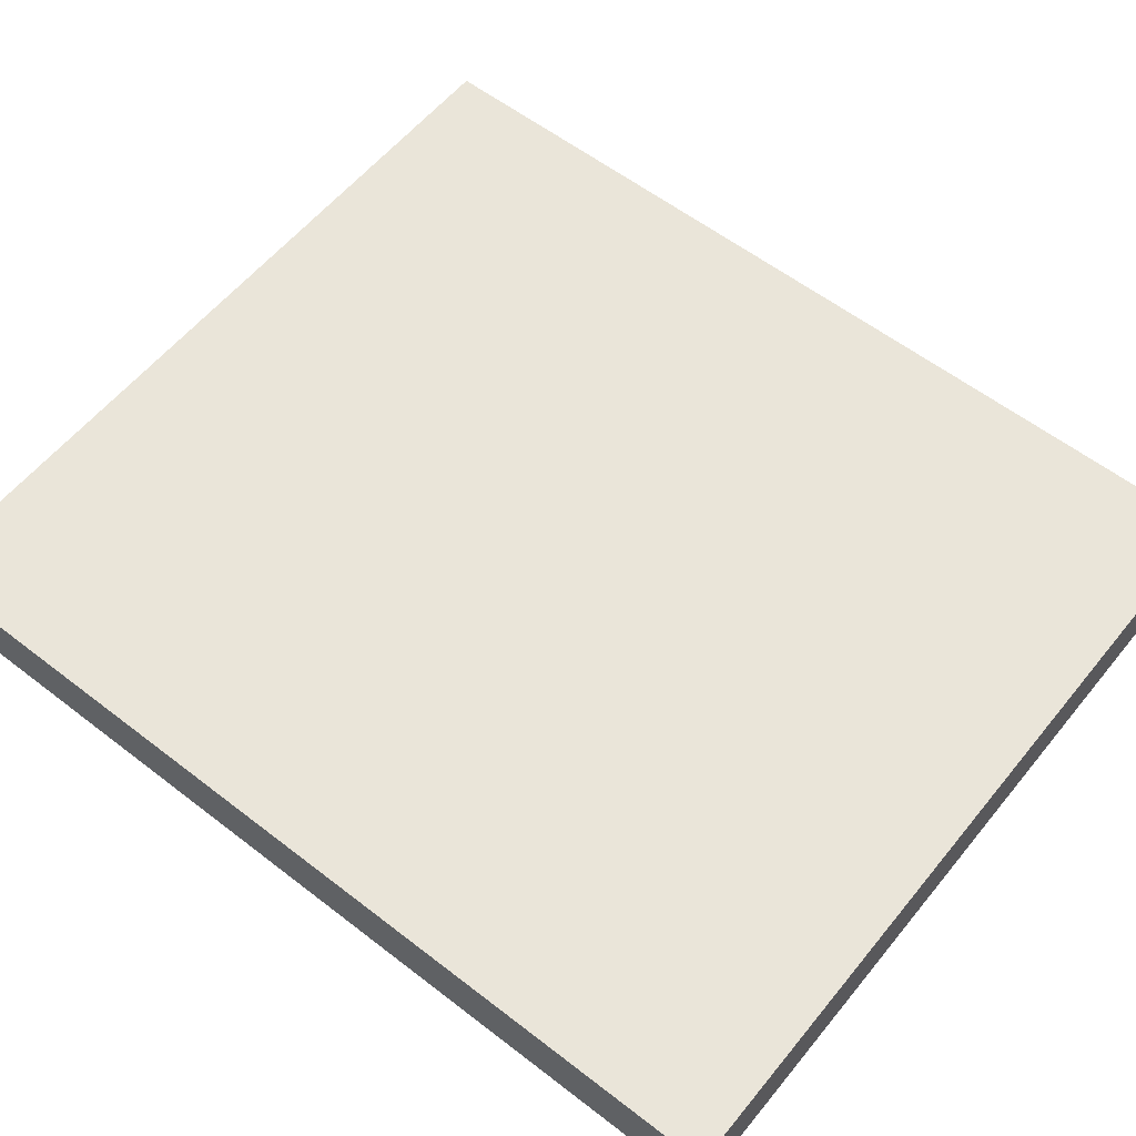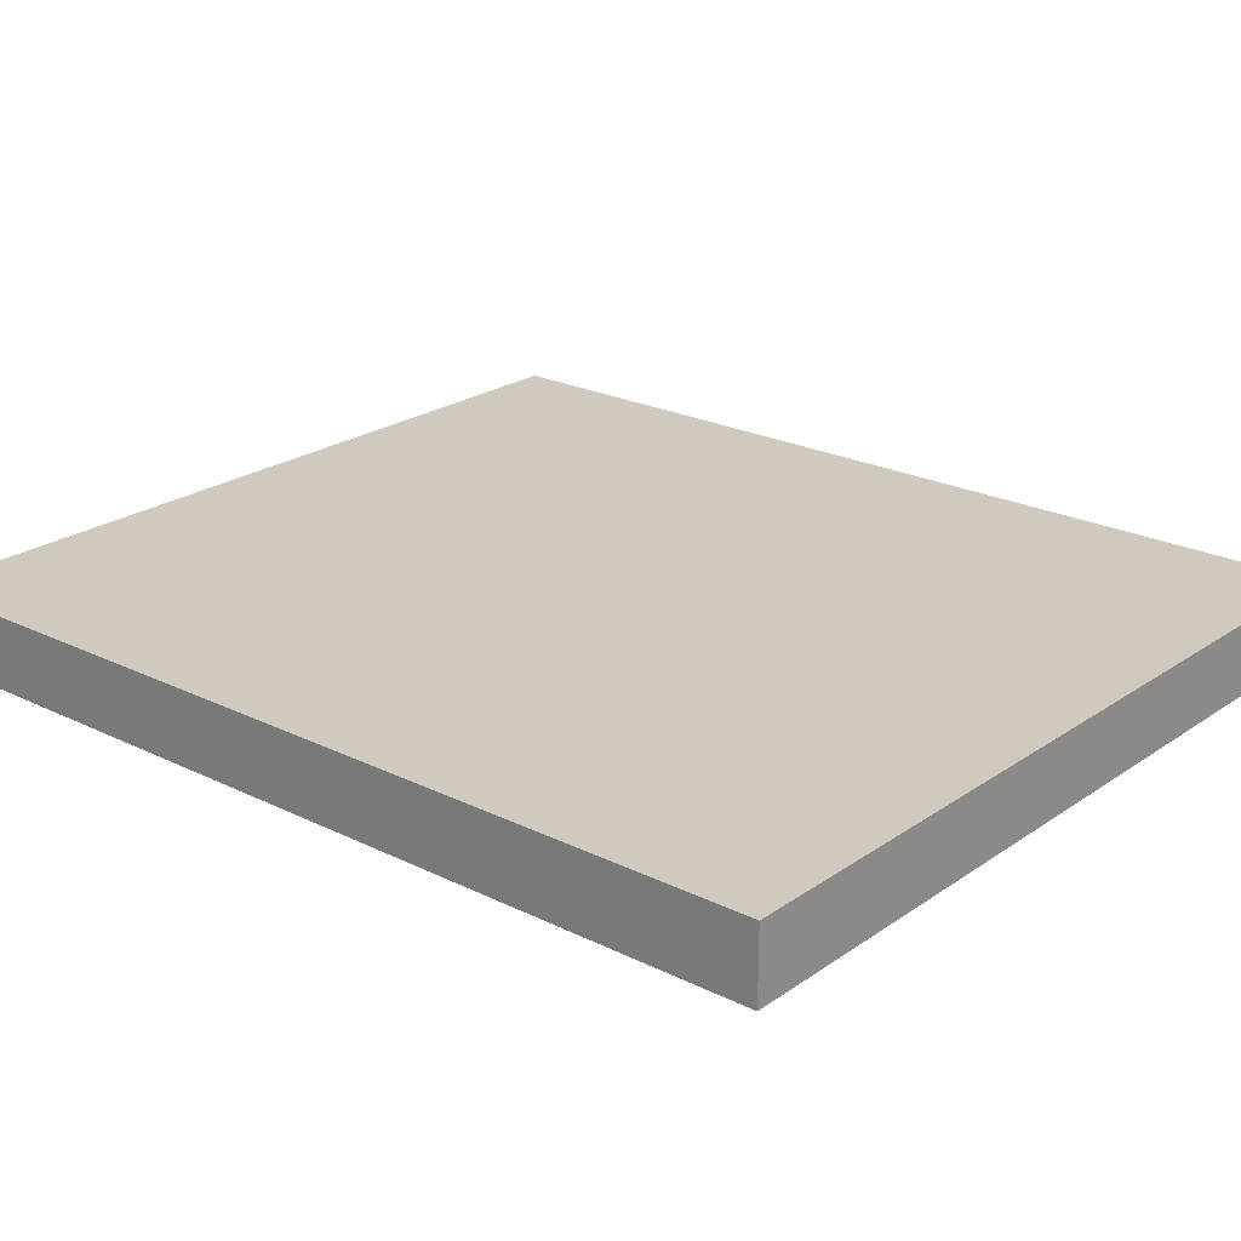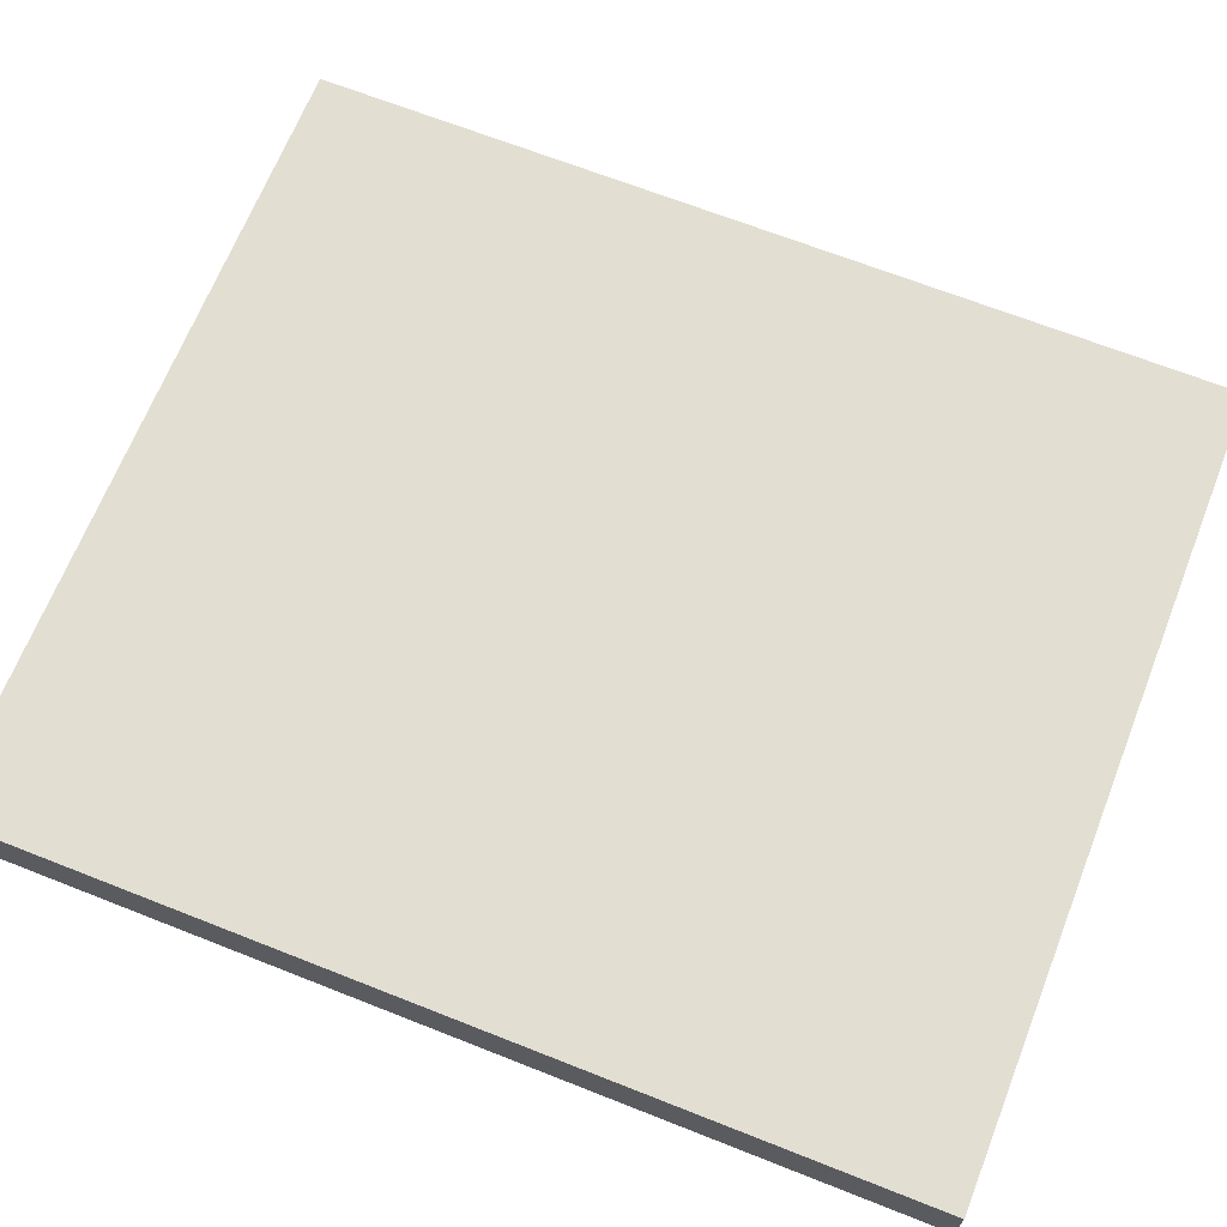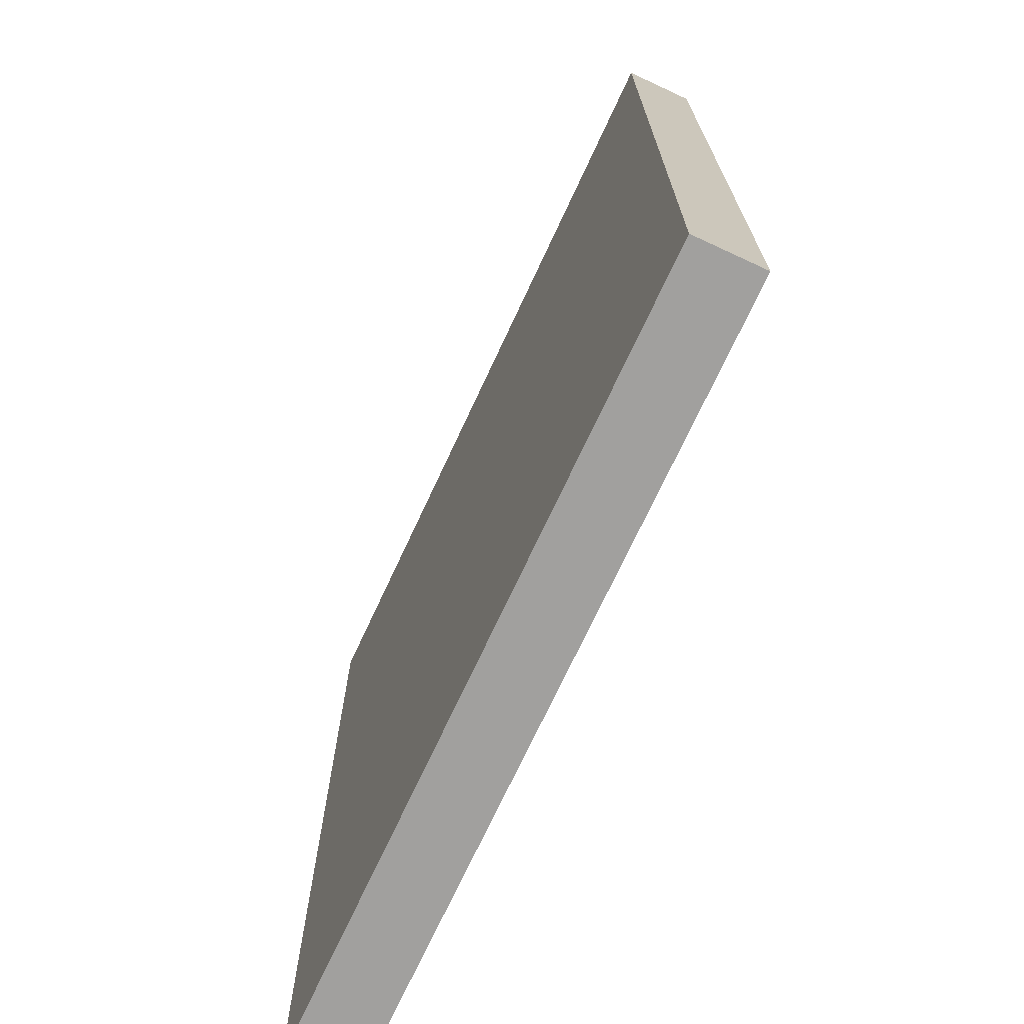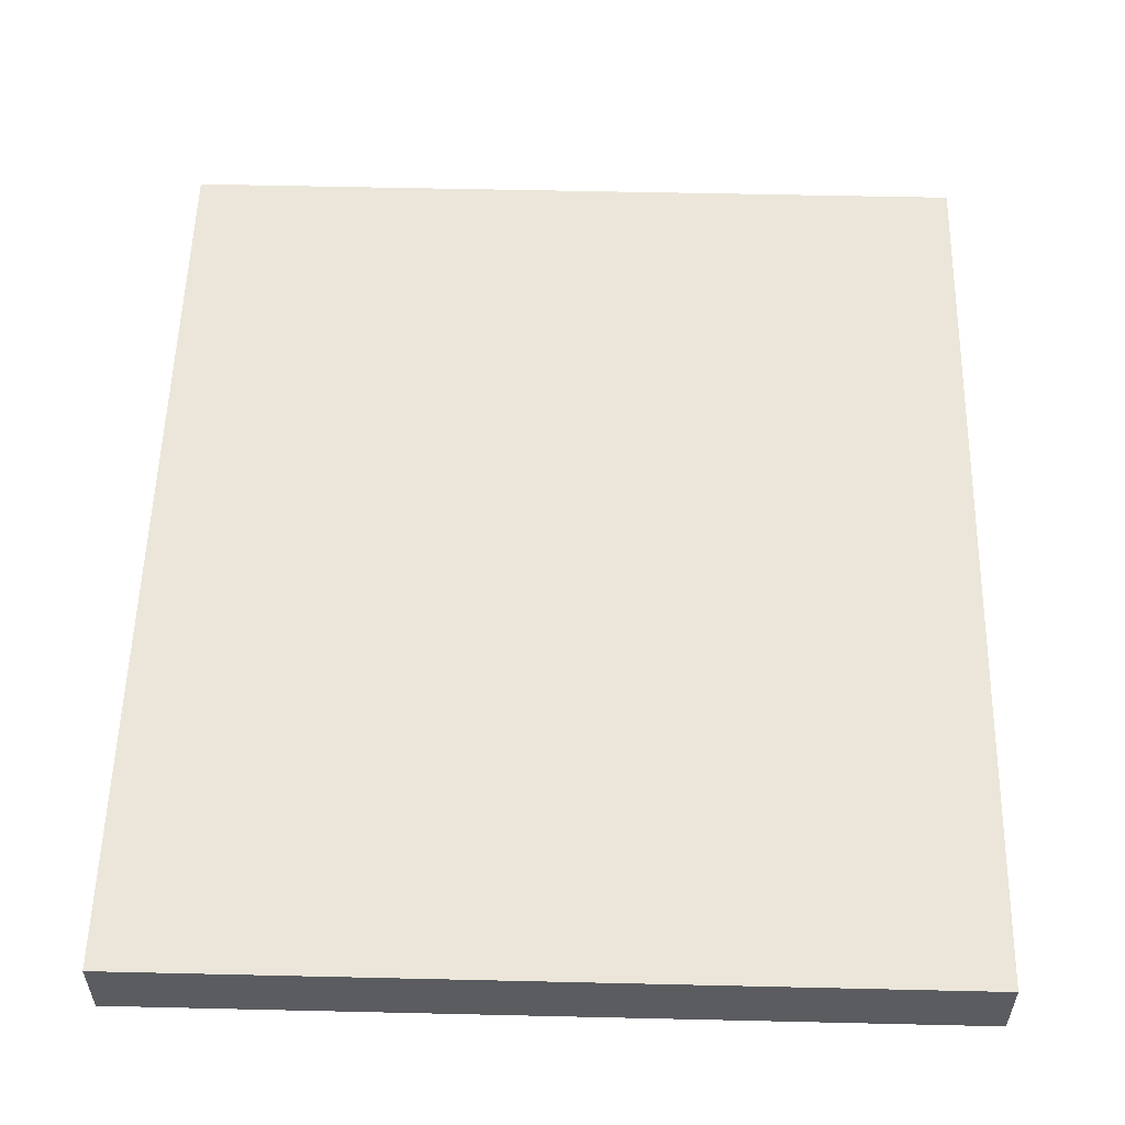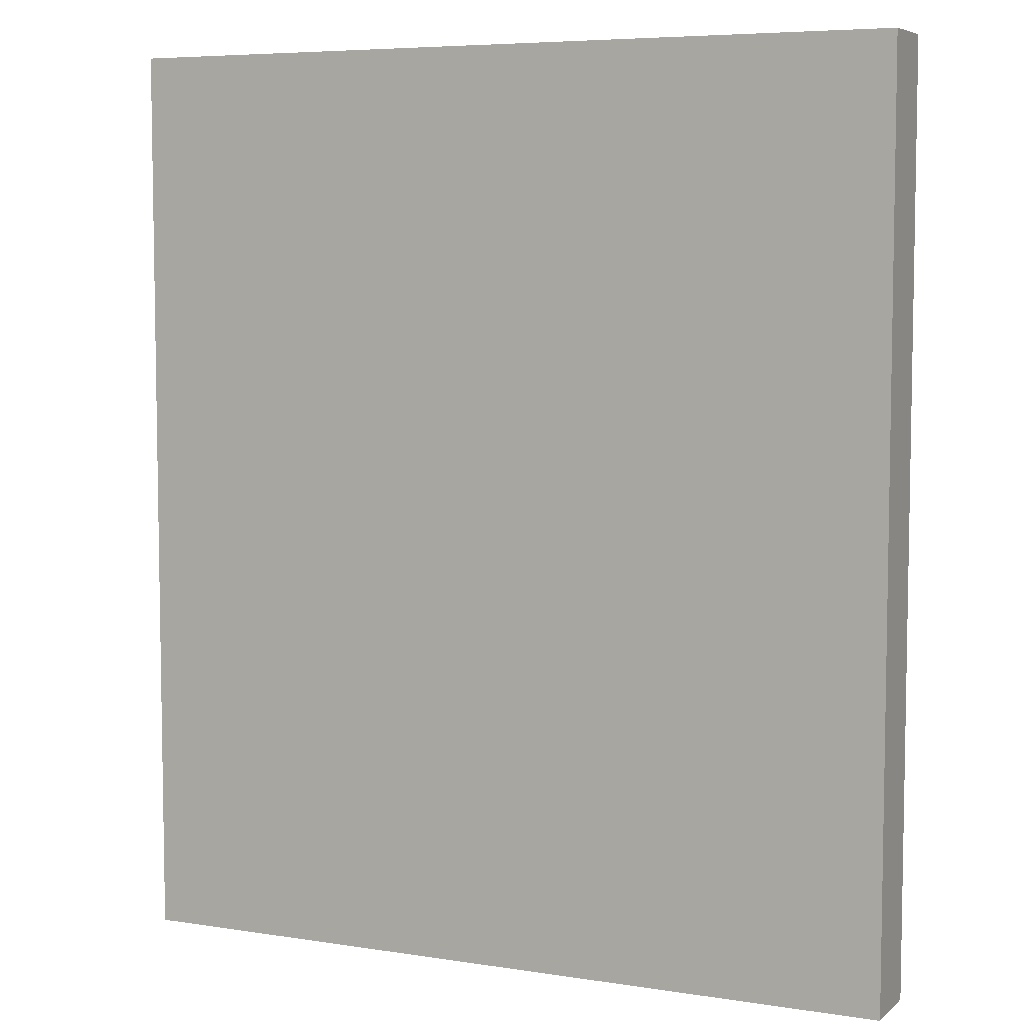
<metadata>
{"format":"obj","ext":"obj","renderer":"f3d","projection":"perspective","resolution":1024,"background":"white","views":[{"elev":58.0,"azim":128.7,"up":"+Y"},{"elev":22.8,"azim":130.3,"up":"+Y"},{"elev":67.4,"azim":111.6,"up":"+Y"},{"elev":-71.8,"azim":65.1,"up":"+Z"},{"elev":55.1,"azim":1.4,"up":"+Y"},{"elev":6.3,"azim":25.0,"up":"+Z"}]}
</metadata>
<code>
g default
v 1.072 -0.09432 1.237
v -1.072 -0.09432 1.237
v 1.072 0.09432 1.237
v -1.072 0.09432 1.237
v 1.072 0.09432 -1.237
v -1.072 0.09432 -1.237
v 1.072 -0.09432 -1.237
v -1.072 -0.09432 -1.237
v 1.072 0.09432 1.237
v -1.072 0.09432 1.237
v 1.072 0.09432 -1.237
v -1.072 0.09432 -1.237
v 1.072 -0.09432 -1.237
v 1.072 -0.09432 1.237
v -1.072 -0.09432 1.237
v -1.072 -0.09432 -1.237
v -1.072 -0.09432 1.237
v -1.072 0.09432 1.237
v -1.072 0.09432 -1.237
v -1.072 -0.09432 -1.237
v 1.072 -0.09432 -1.237
v 1.072 0.09432 -1.237
v 1.072 0.09432 1.237
v 1.072 -0.09432 1.237
g Cube
f 1 3 4
f 1 4 2
f 9 5 6
f 9 6 10
f 11 7 8
f 11 8 12
f 13 14 15
f 13 15 16
f 17 18 19
f 17 19 20
f 21 22 23
f 21 23 24

</code>
